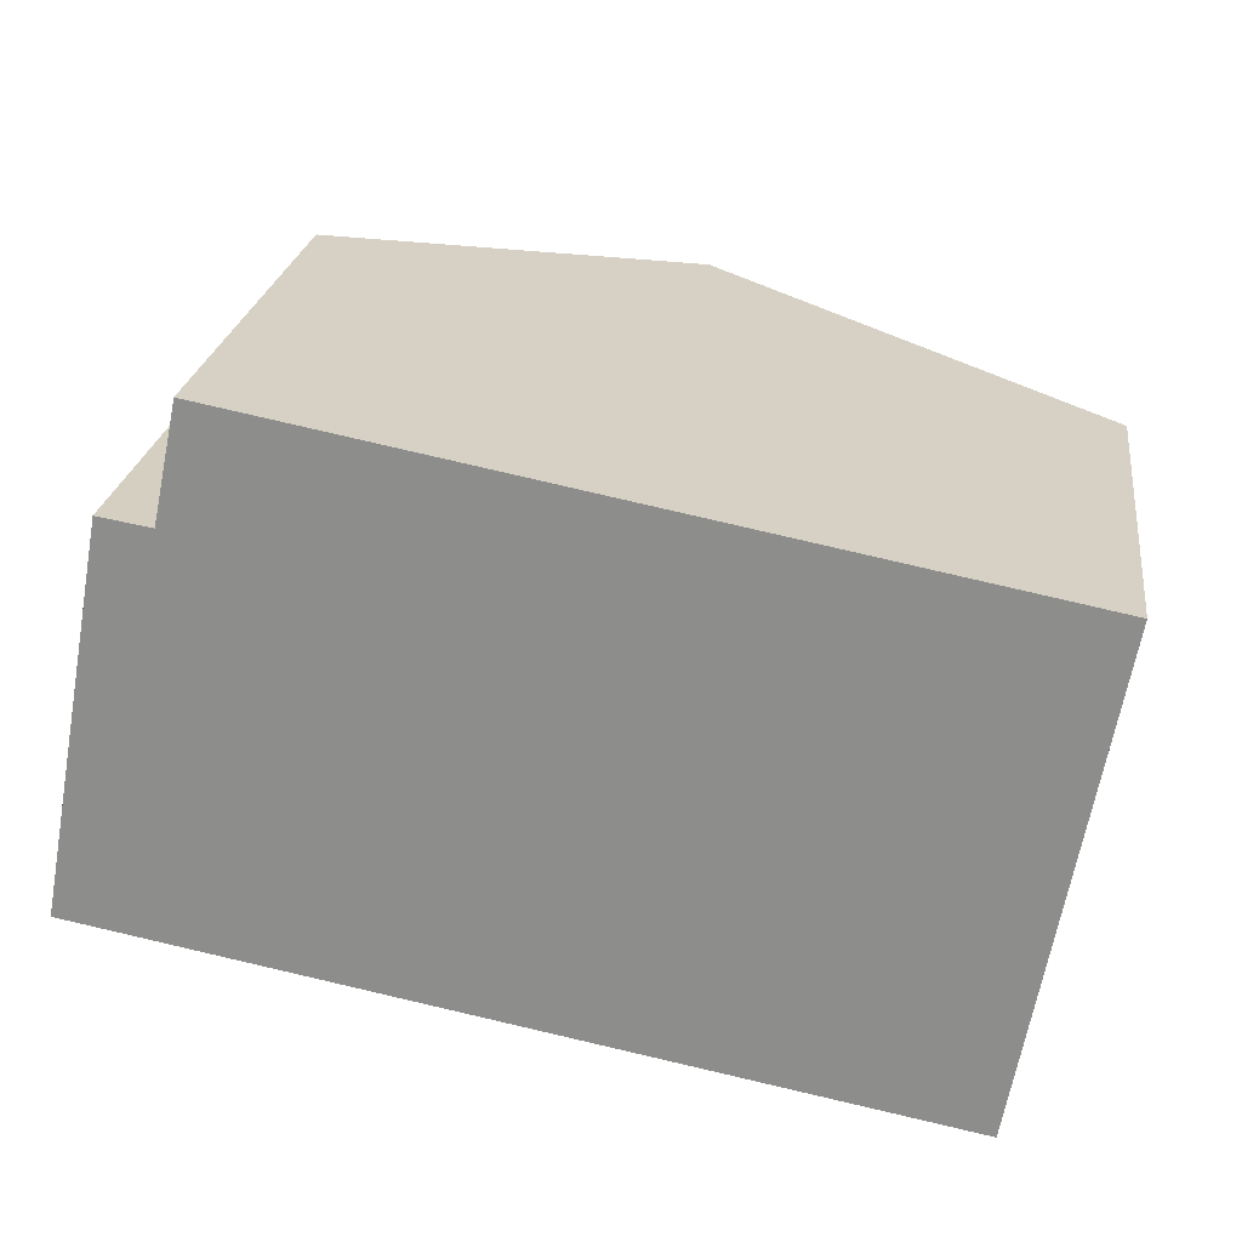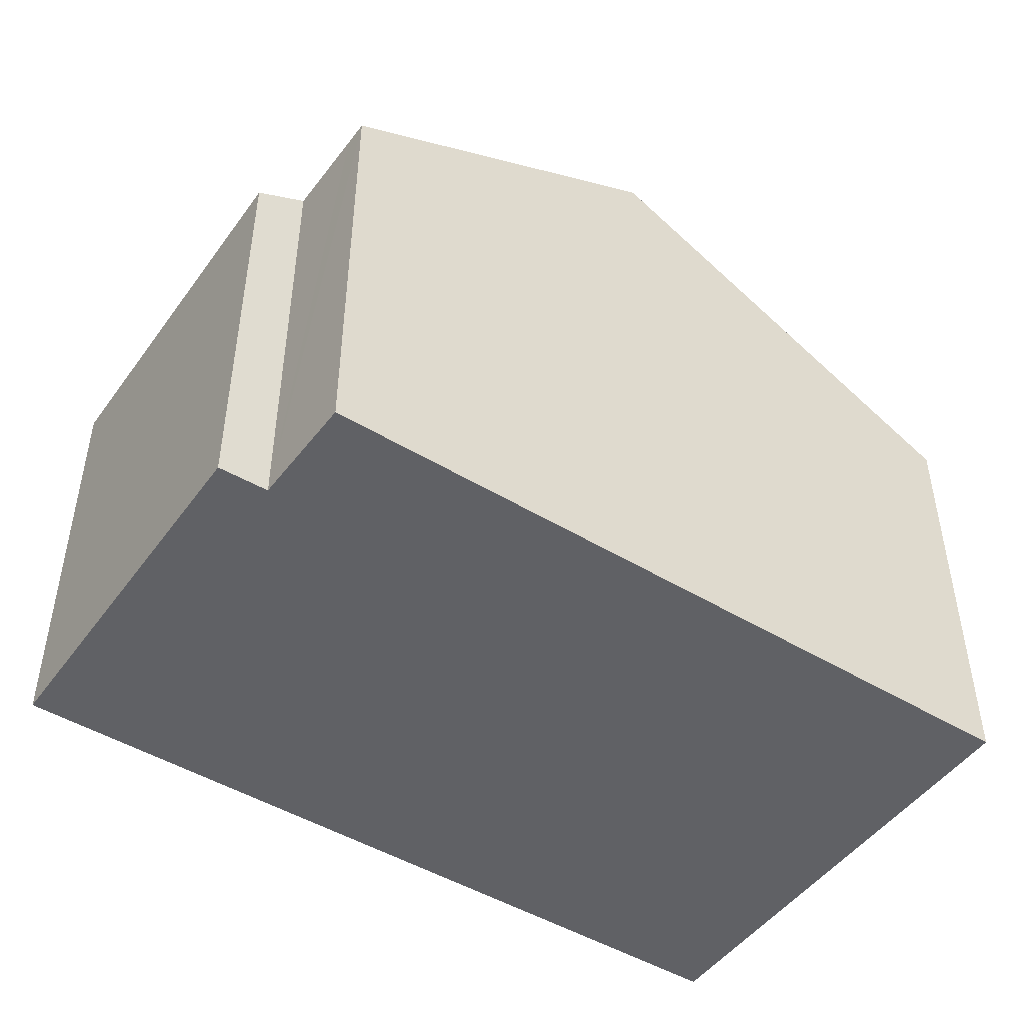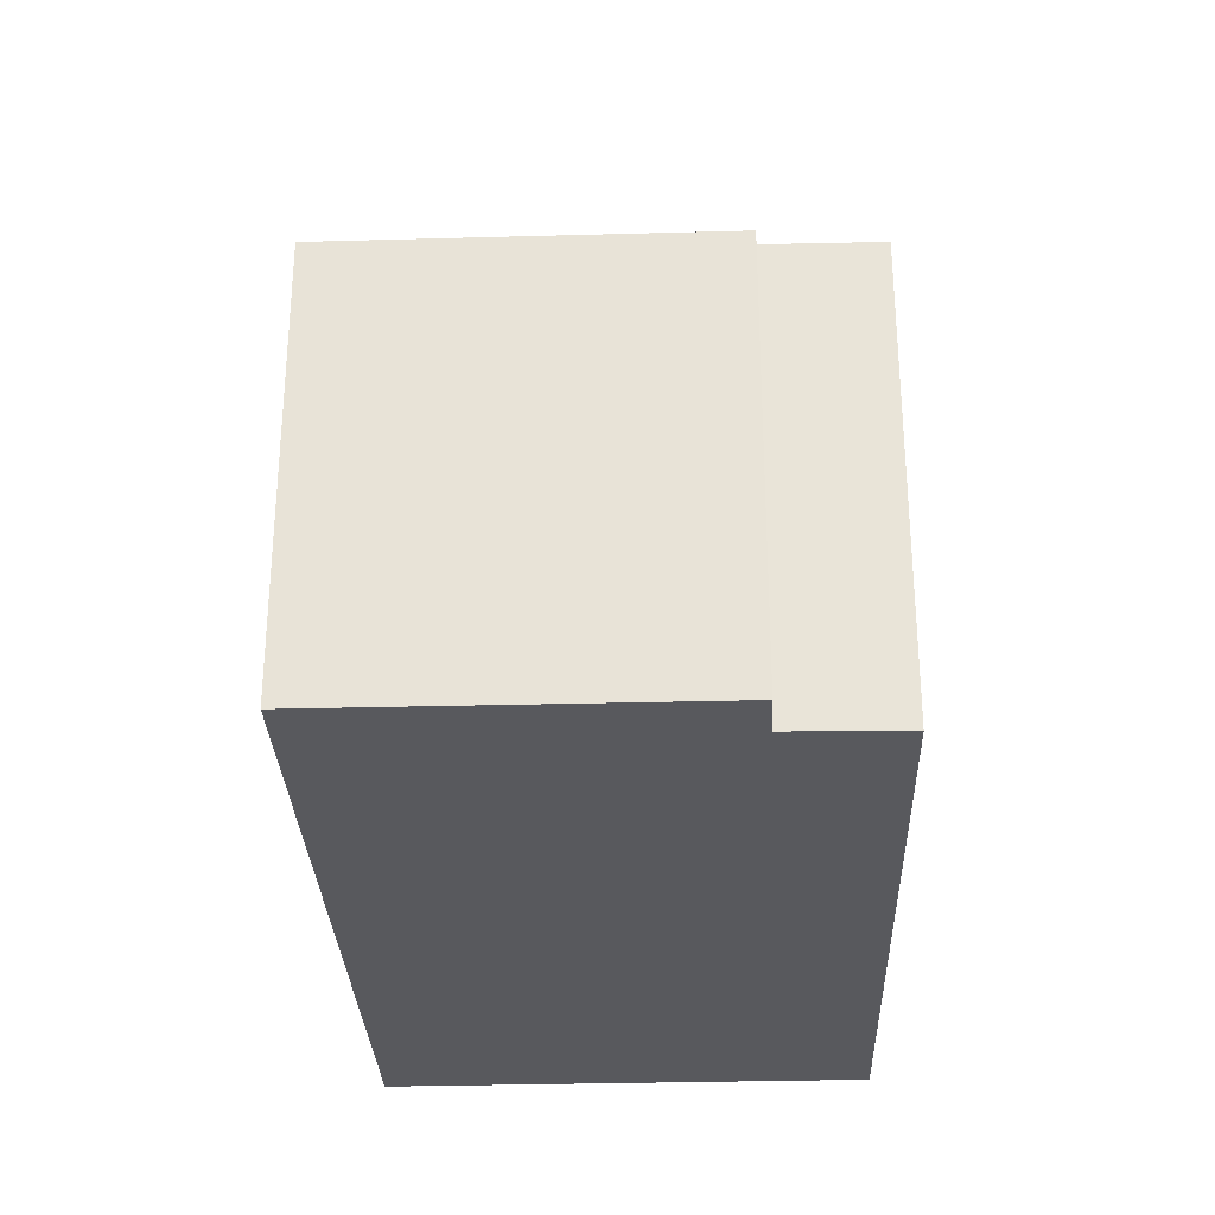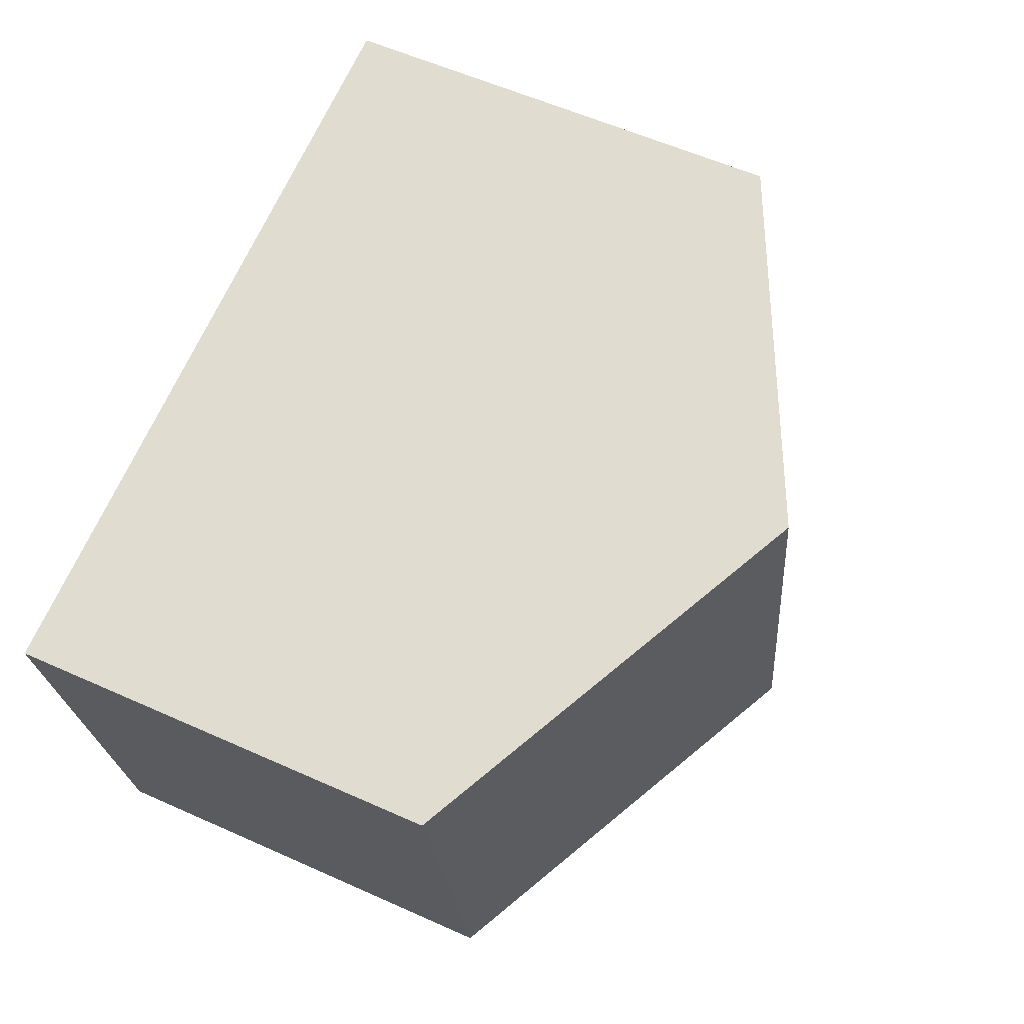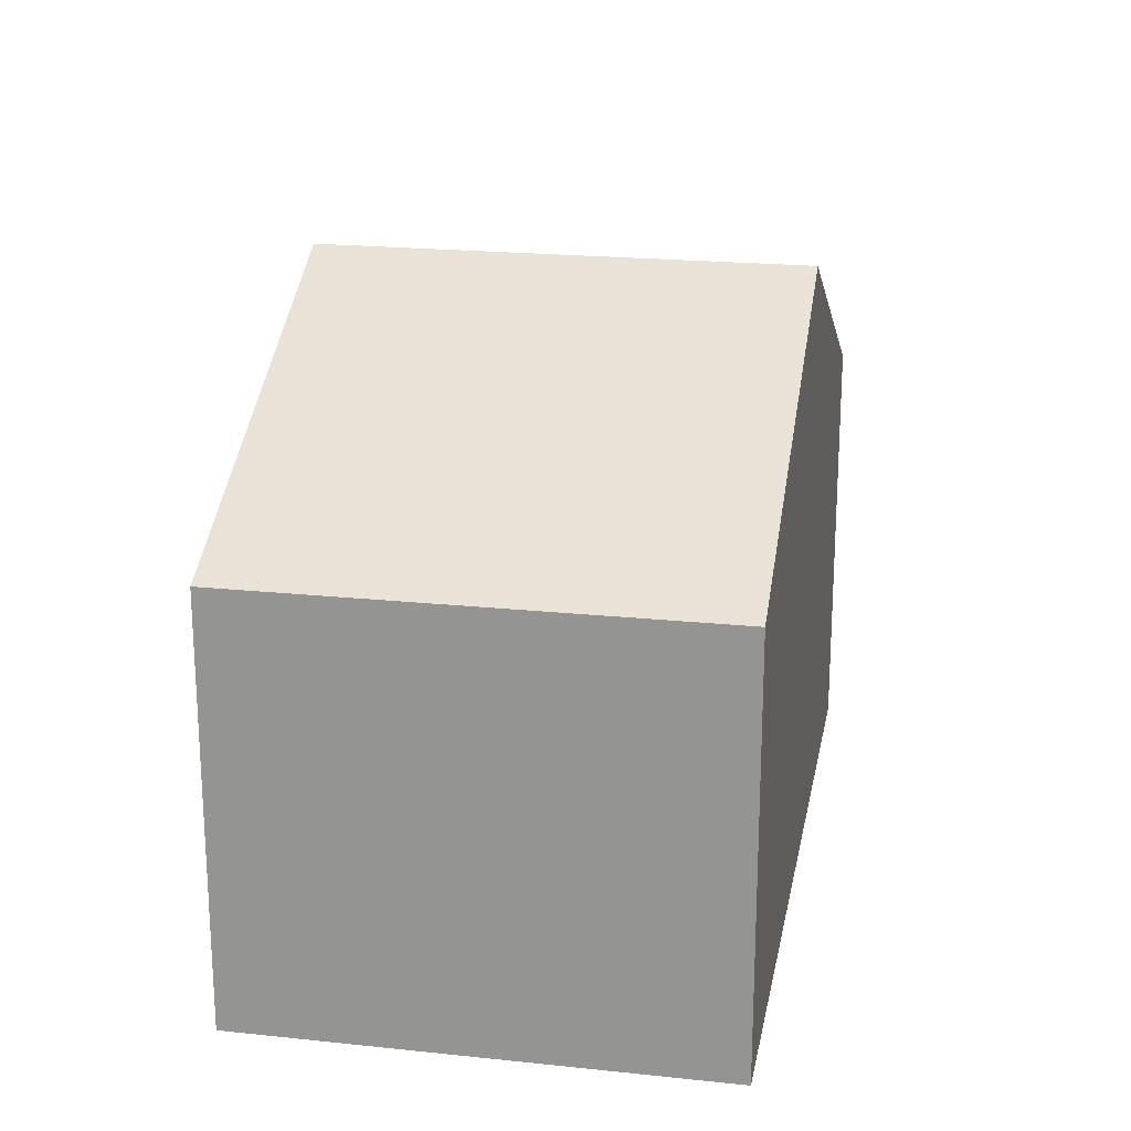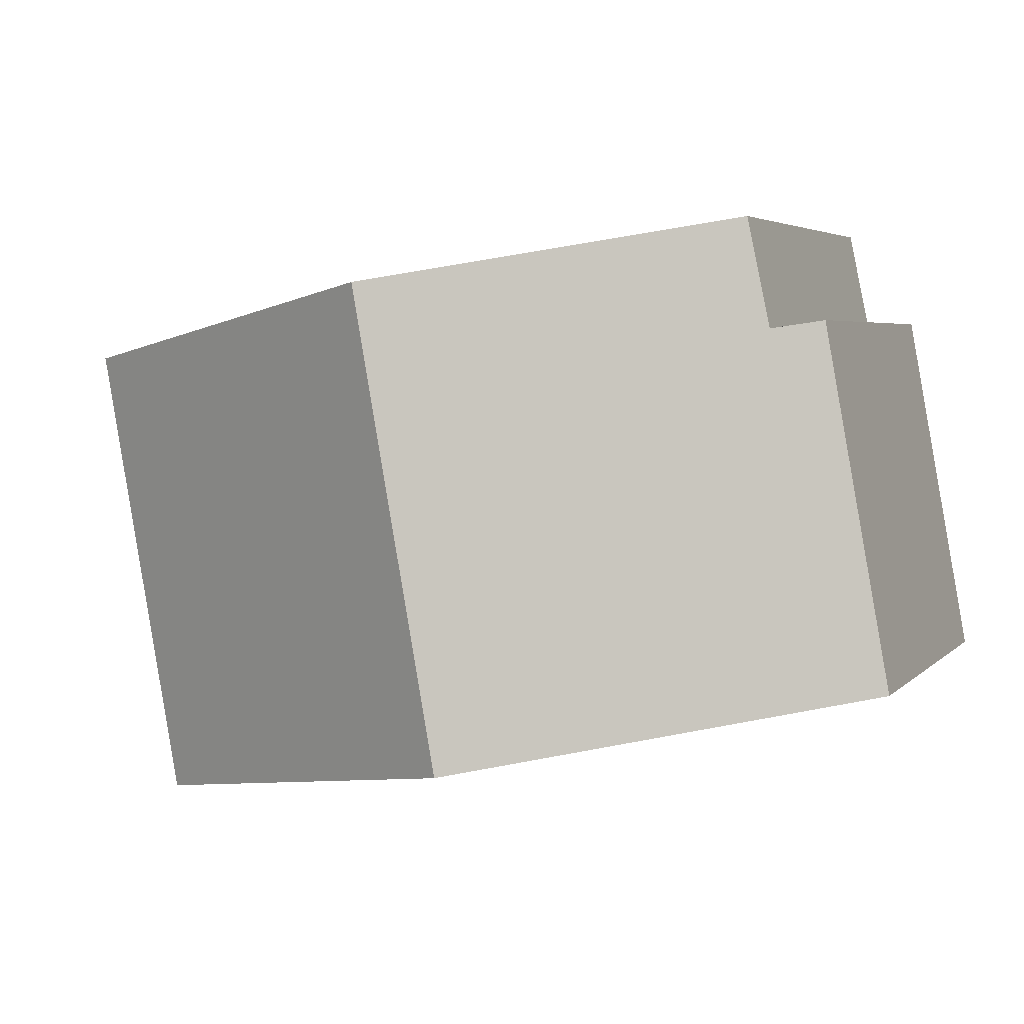
<metadata>
{"format":"obj","ext":"obj","renderer":"f3d","projection":"perspective","resolution":1024,"background":"white","views":[{"elev":24.1,"azim":7.8,"up":"+Z"},{"elev":-47.6,"azim":-23.7,"up":"+Y"},{"elev":-29.9,"azim":-77.4,"up":"+Y"},{"elev":57.6,"azim":115.0,"up":"+Z"},{"elev":20.7,"azim":110.9,"up":"+Y"},{"elev":4.3,"azim":-158.6,"up":"+Z"}]}
</metadata>
<code>
v  6.95 10.9 -1.28
v  15.37 7.444 5.709
v  13.89 7.444 -2.558
v  8.437 10.9 7.017
v  1.173 7.451 6.387
v  0 7.438 4.554e-16
v  2.033 7.878 6.247
v  2.349 7.902 7.74
v  2.435 7.908 8.149
v  4.603 8.99 7.74
v  2.033 -3.825e-16 6.247
v  1.173 -3.911e-16 6.387
v  2.435 -4.99e-16 8.149
v  4.603 -4.739e-16 7.74
v  8.437 -4.297e-16 7.017
v  15.37 -3.496e-16 5.709
v  2.349 -4.739e-16 7.74
v  0 0 0
v  13.89 1.566e-16 -2.558
v  6.95 7.838e-17 -1.28
g defaultobject
f 1 2 3
f 2 1 4
f 5 1 6
f 1 5 7
f 1 7 8
f 1 8 9
f 1 9 10
f 1 10 4
f 5 11 7
f 11 5 12
f 13 10 9
f 10 13 4
f 4 13 2
f 2 13 14
f 2 14 15
f 2 15 16
f 11 8 7
f 8 11 9
f 9 11 13
f 13 11 17
f 6 12 5
f 12 6 18
f 16 3 2
f 3 16 19
f 19 1 3
f 1 19 6
f 6 19 20
f 6 20 18
f 18 11 12
f 11 18 14
f 14 18 15
f 15 18 16
f 16 18 20
f 16 20 19
f 17 14 13
f 14 17 11

</code>
